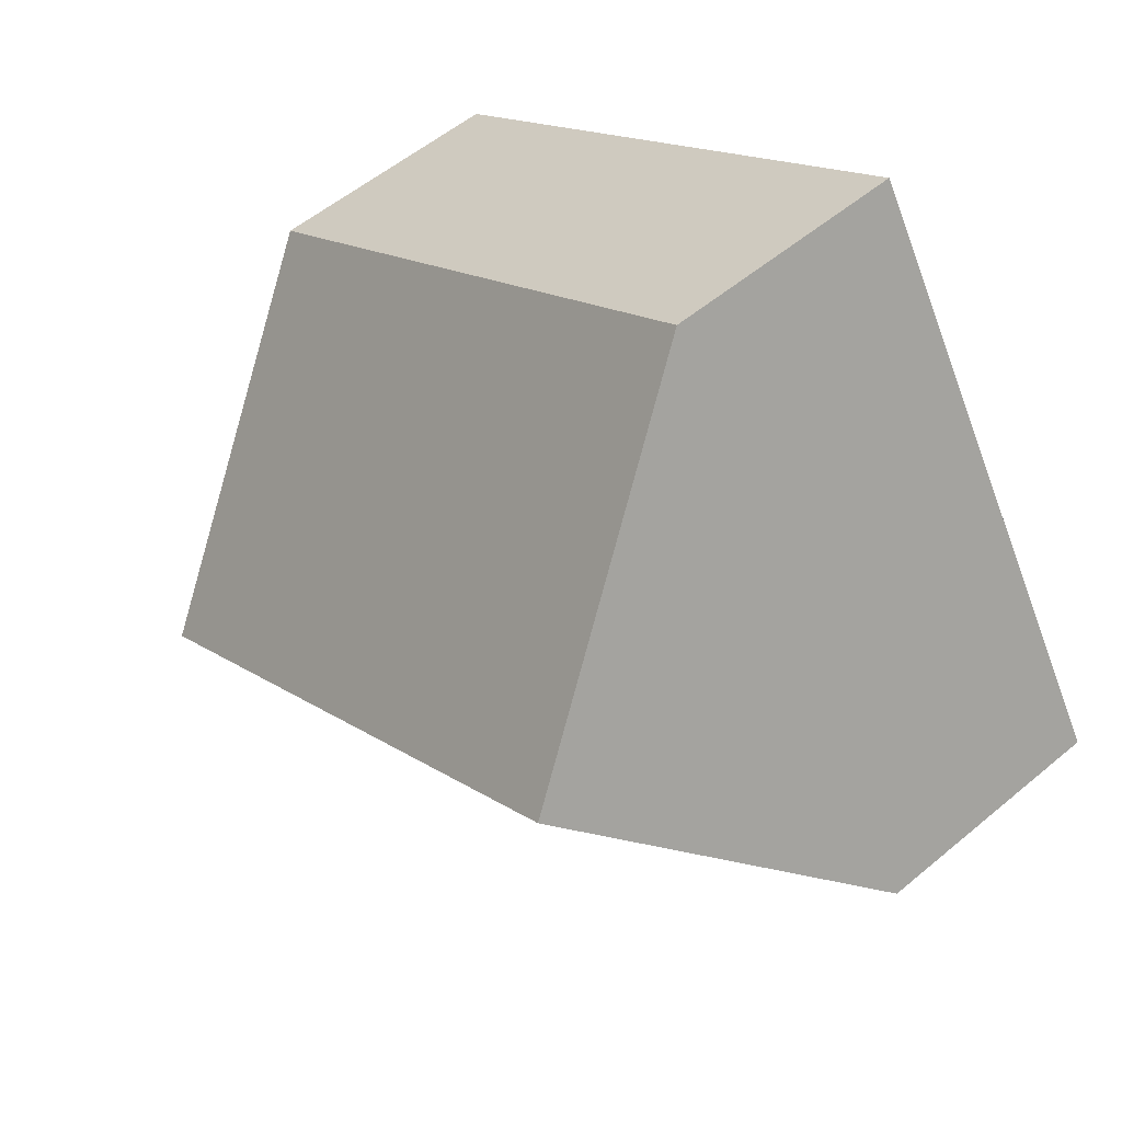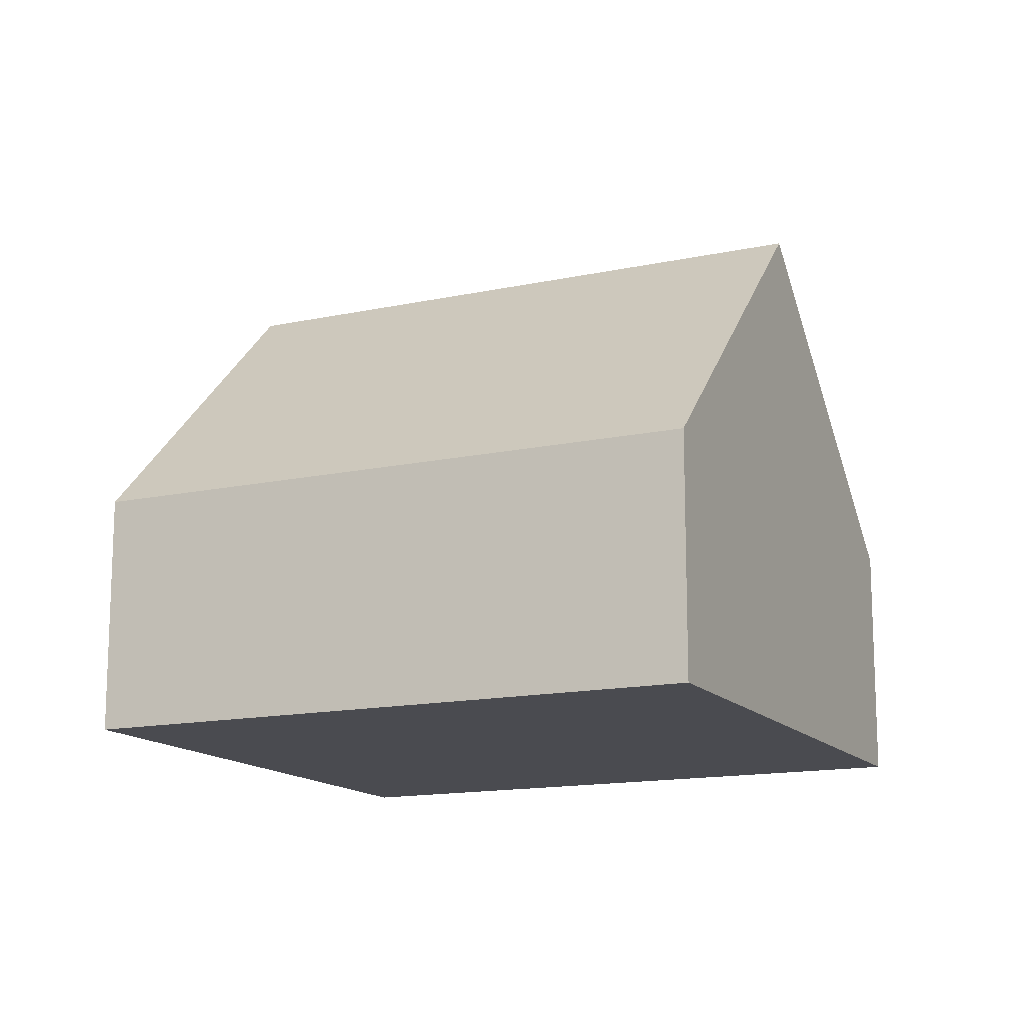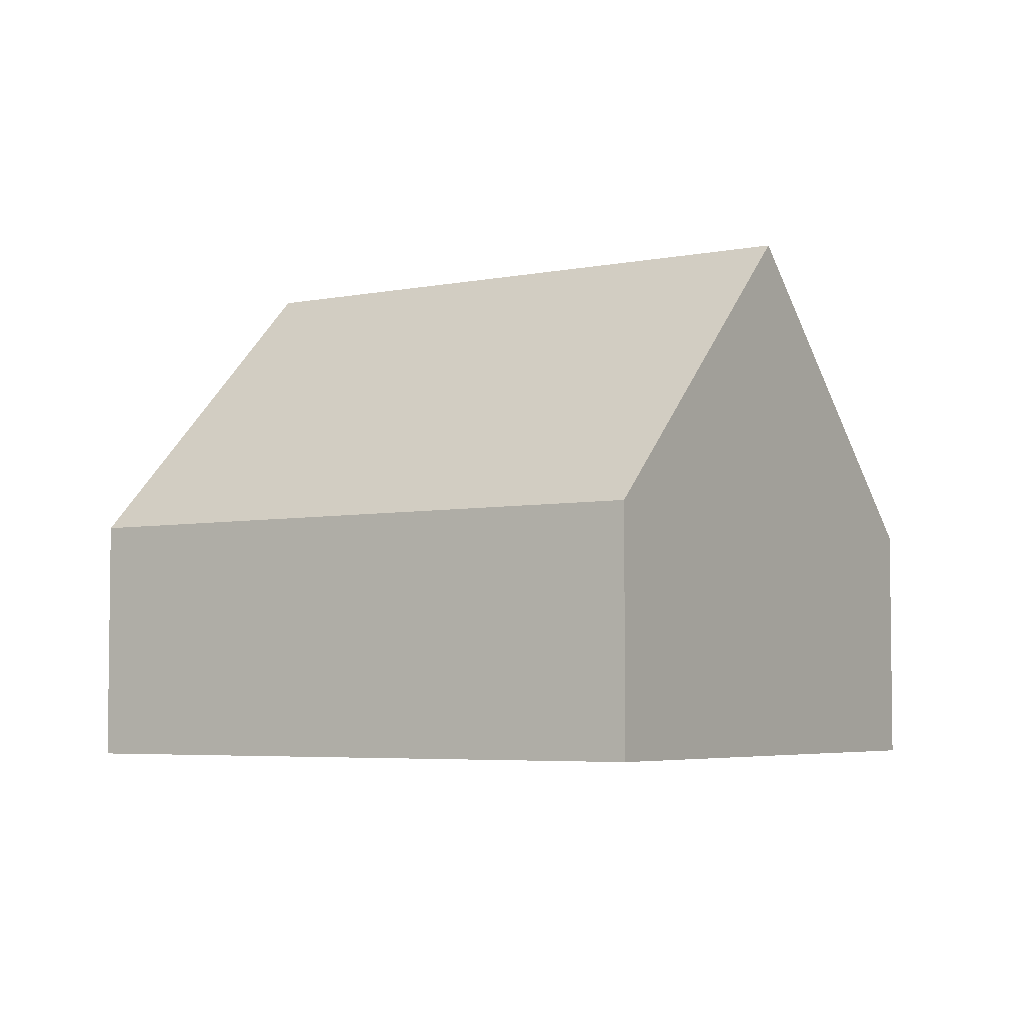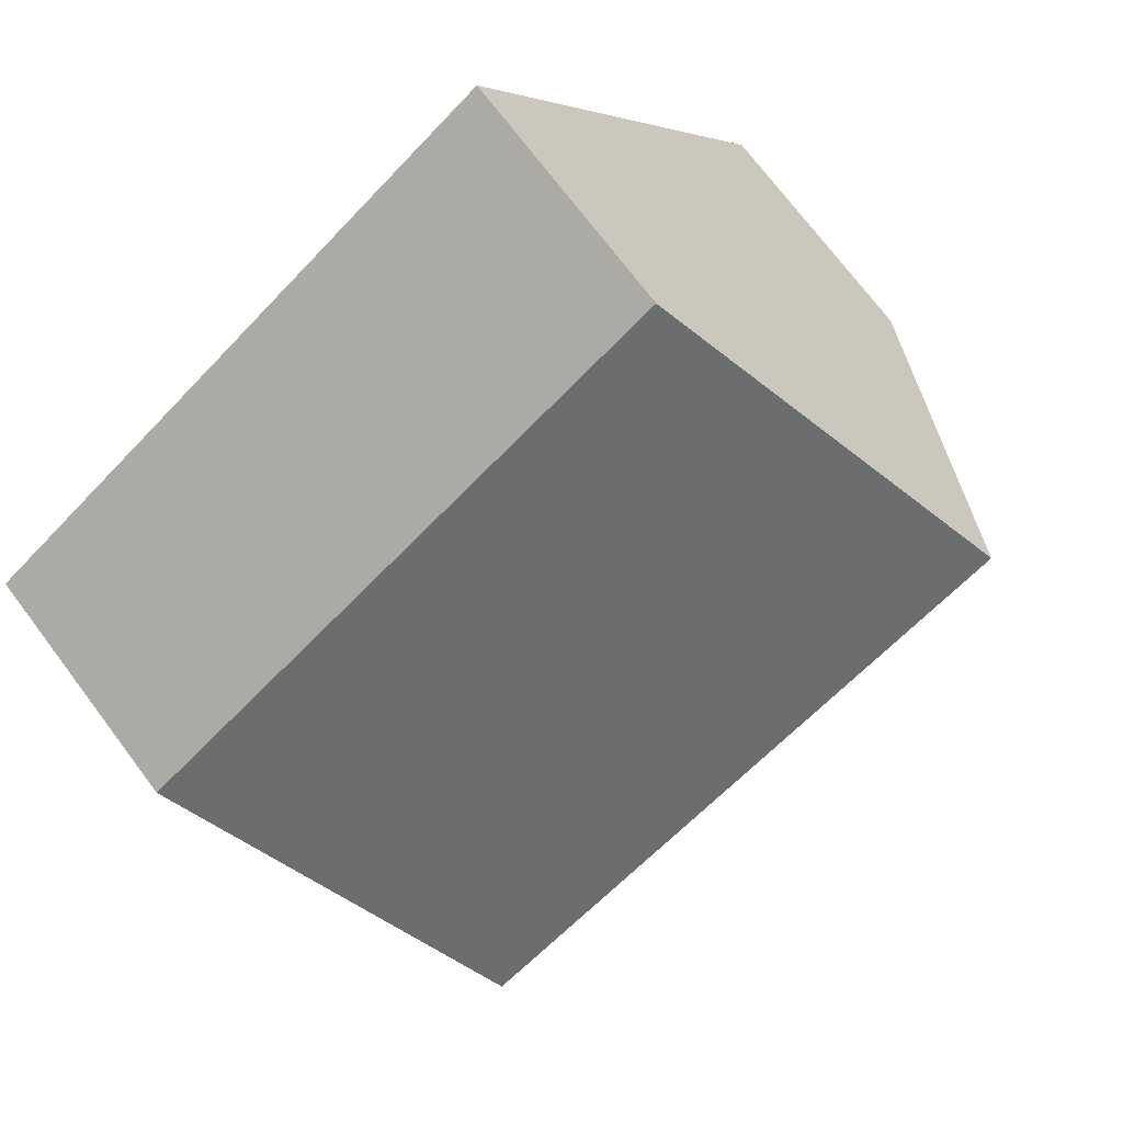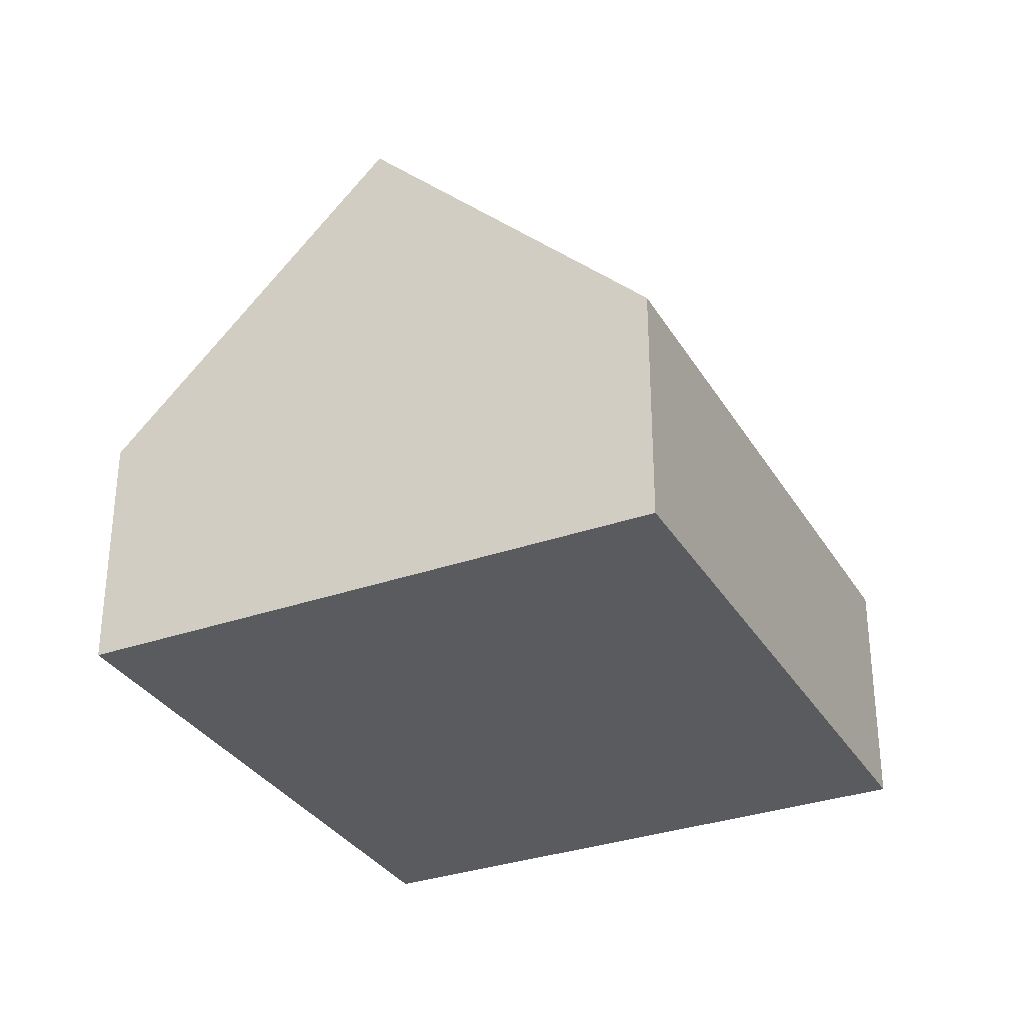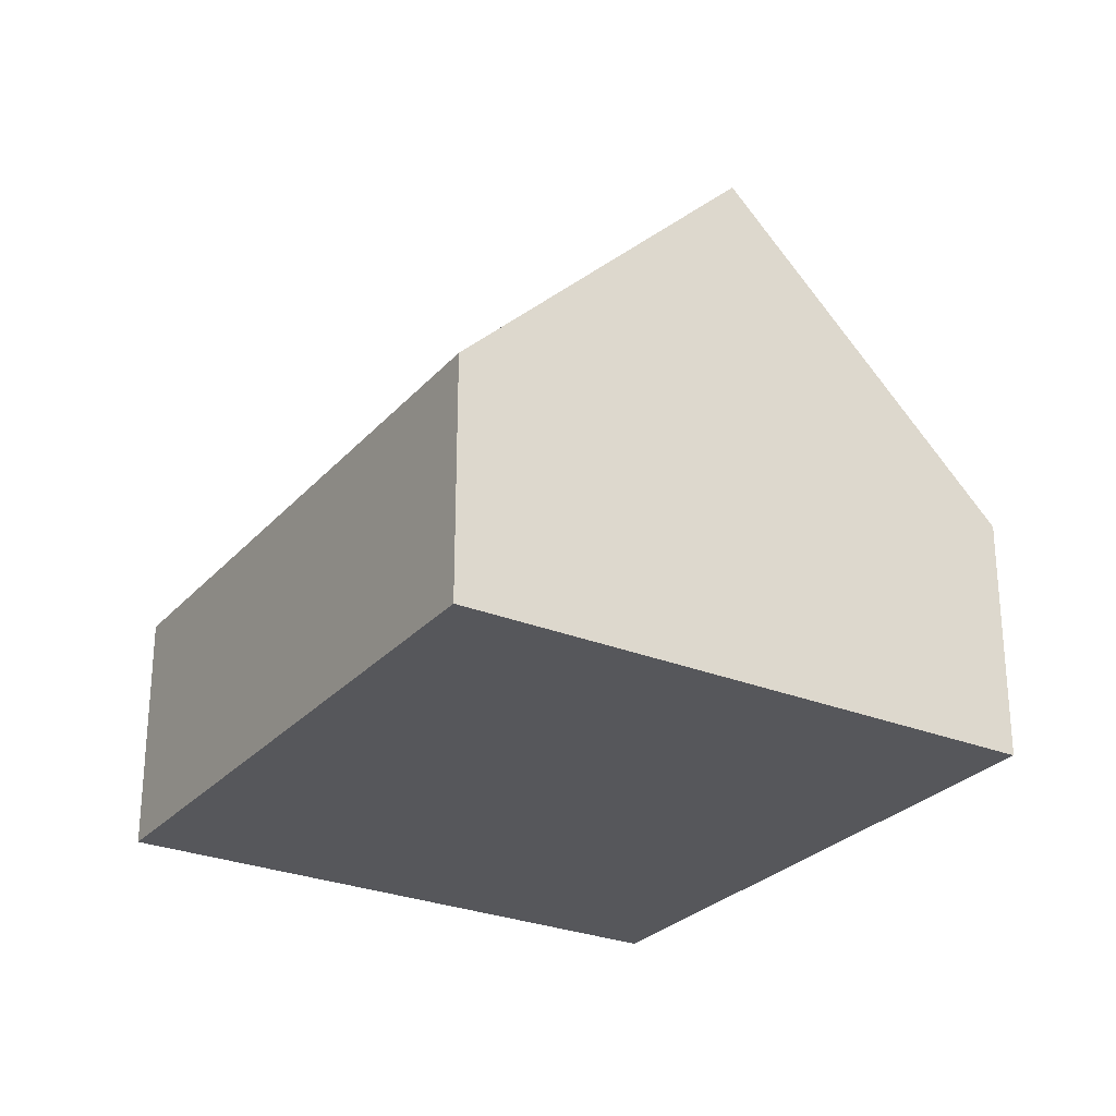
<metadata>
{"format":"obj","ext":"obj","renderer":"f3d","projection":"perspective","resolution":1024,"background":"white","views":[{"elev":54.8,"azim":-131.5,"up":"+Z"},{"elev":-14.4,"azim":-122.8,"up":"+Y"},{"elev":-4.7,"azim":-115.0,"up":"+Y"},{"elev":73.1,"azim":143.0,"up":"+Z"},{"elev":-32.2,"azim":-31.9,"up":"+Y"},{"elev":-27.4,"azim":-90.1,"up":"+Y"}]}
</metadata>
<code>
v  11.61 8.768 -1.368
v  5.251 3.99 8.439
v  14.23 3.989 2.852
v  2.626 8.768 4.22
v  0 3.99 2.443e-16
v  8.981 3.99 -5.588
v  8.981 3.422e-16 -5.588
v  0 0 0
v  2.626 -2.584e-16 4.22
v  5.251 -5.167e-16 8.439
v  14.23 -1.746e-16 2.852
v  11.61 8.377e-17 -1.368
g defaultobject
f 1 2 3
f 2 1 4
f 5 1 6
f 1 5 4
f 7 5 6
f 5 7 8
f 8 4 5
f 4 8 2
f 2 8 9
f 2 9 10
f 10 3 2
f 3 10 11
f 3 6 1
f 6 3 7
f 7 3 12
f 12 3 11
f 12 8 7
f 8 12 9
f 9 12 11
f 9 11 10

</code>
